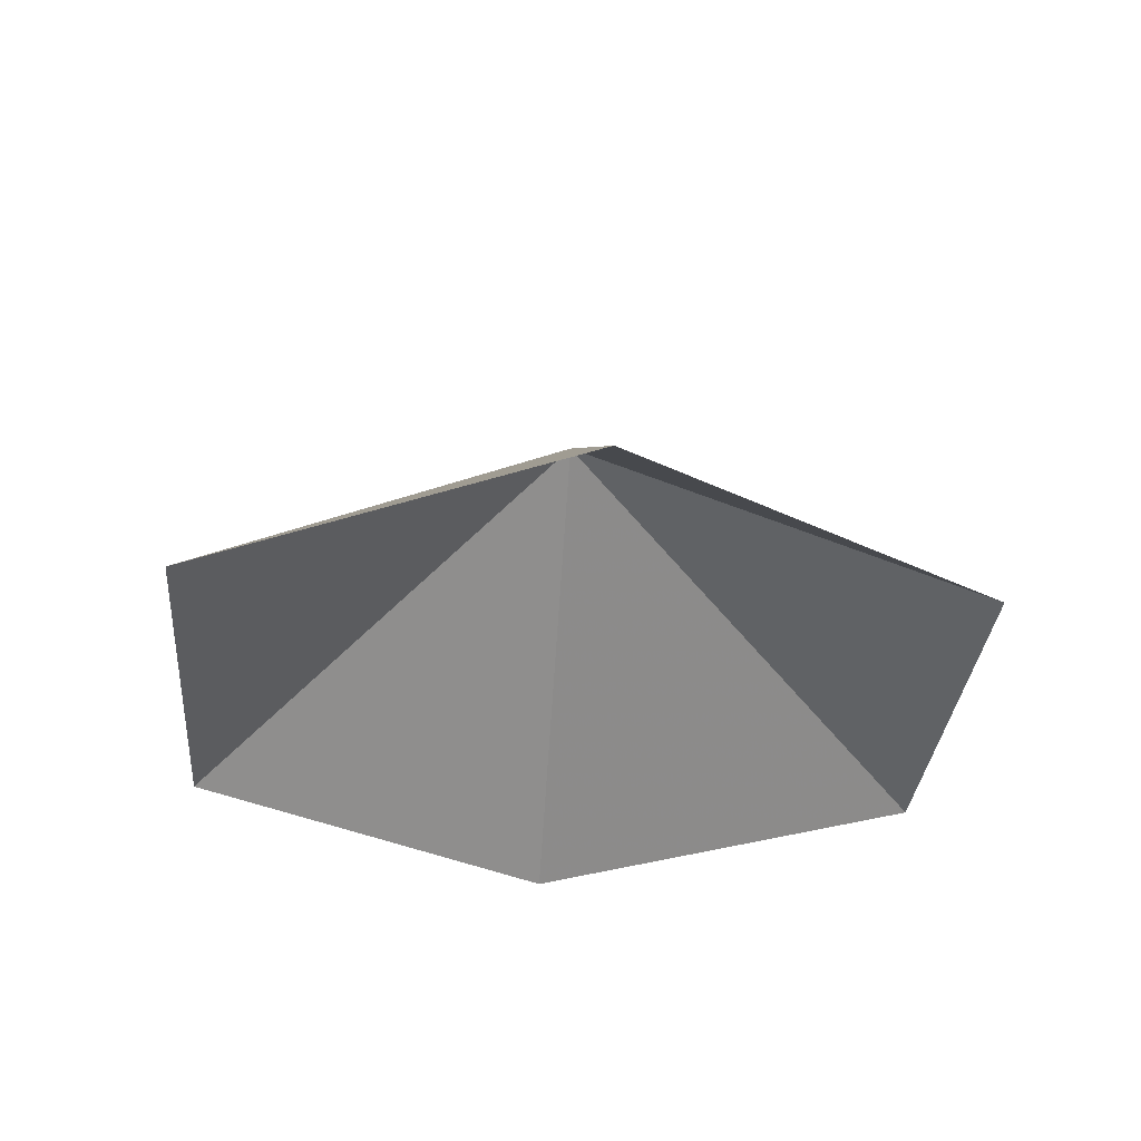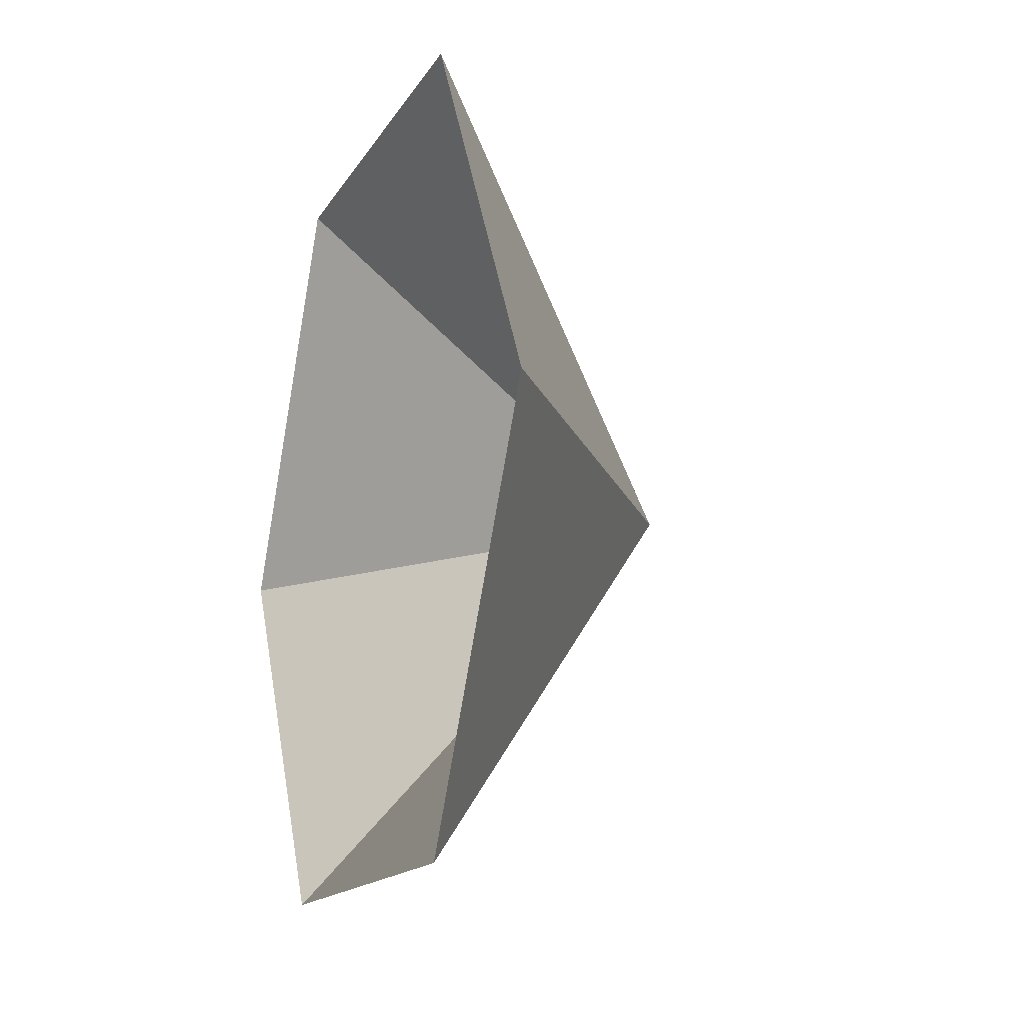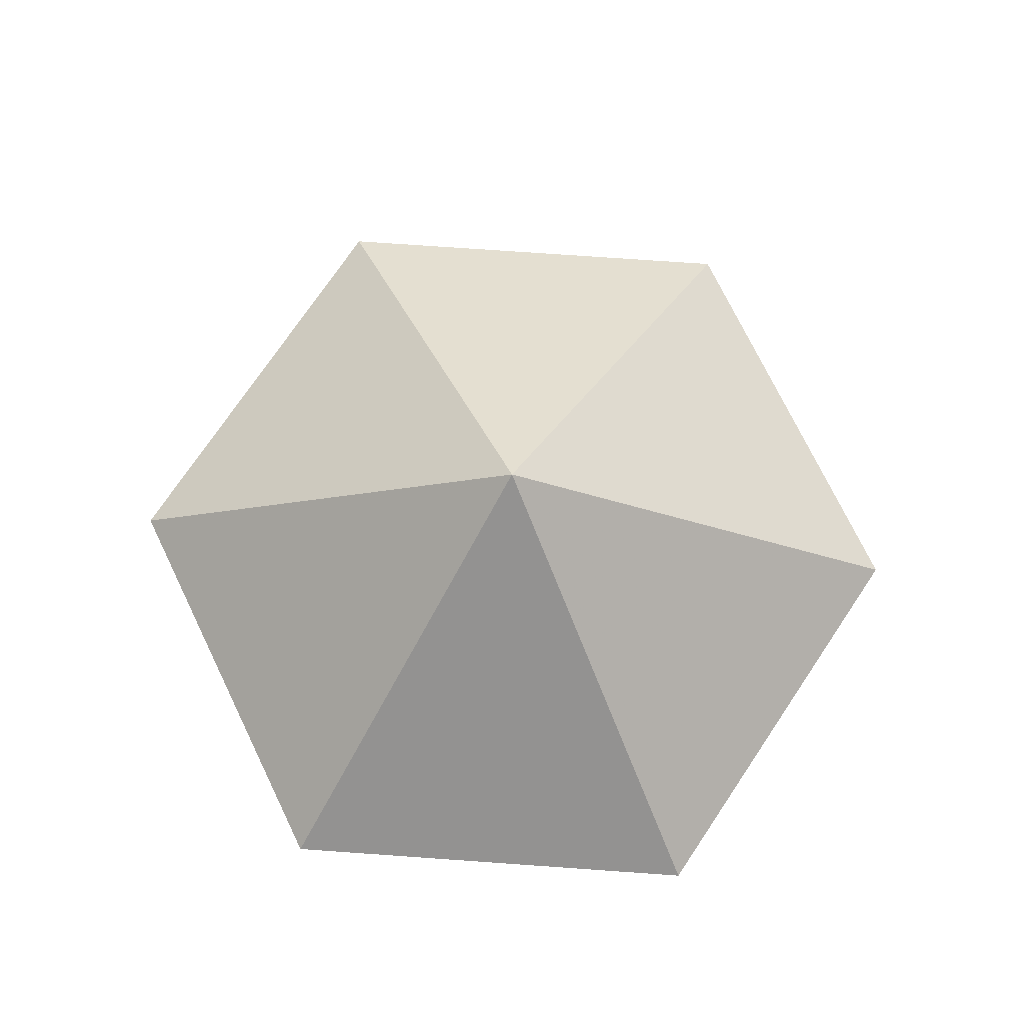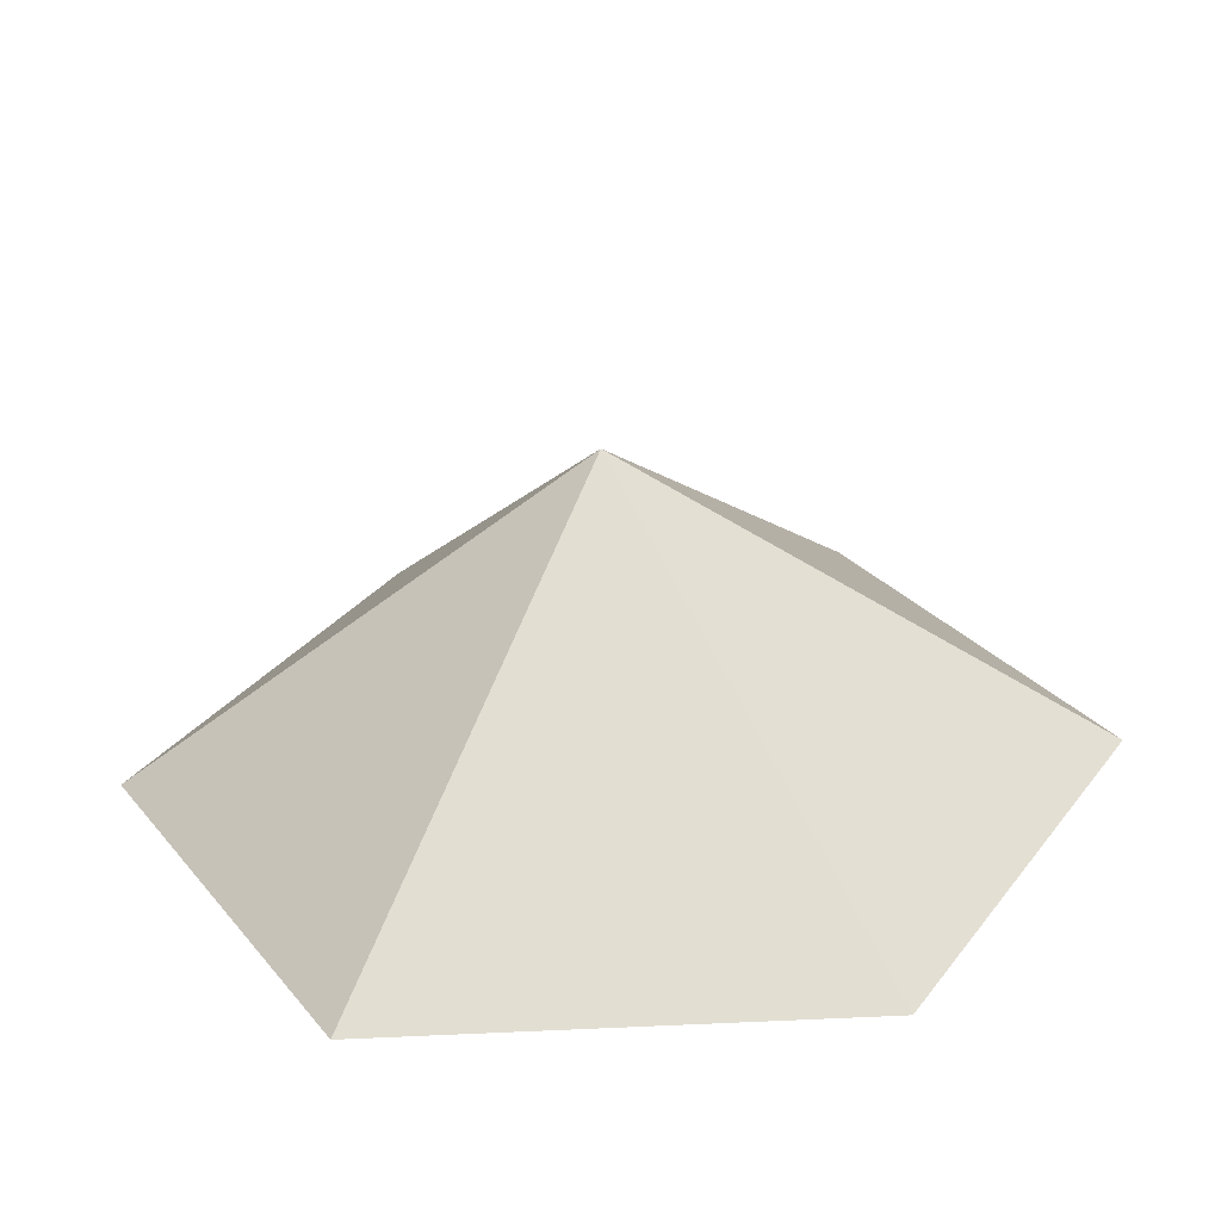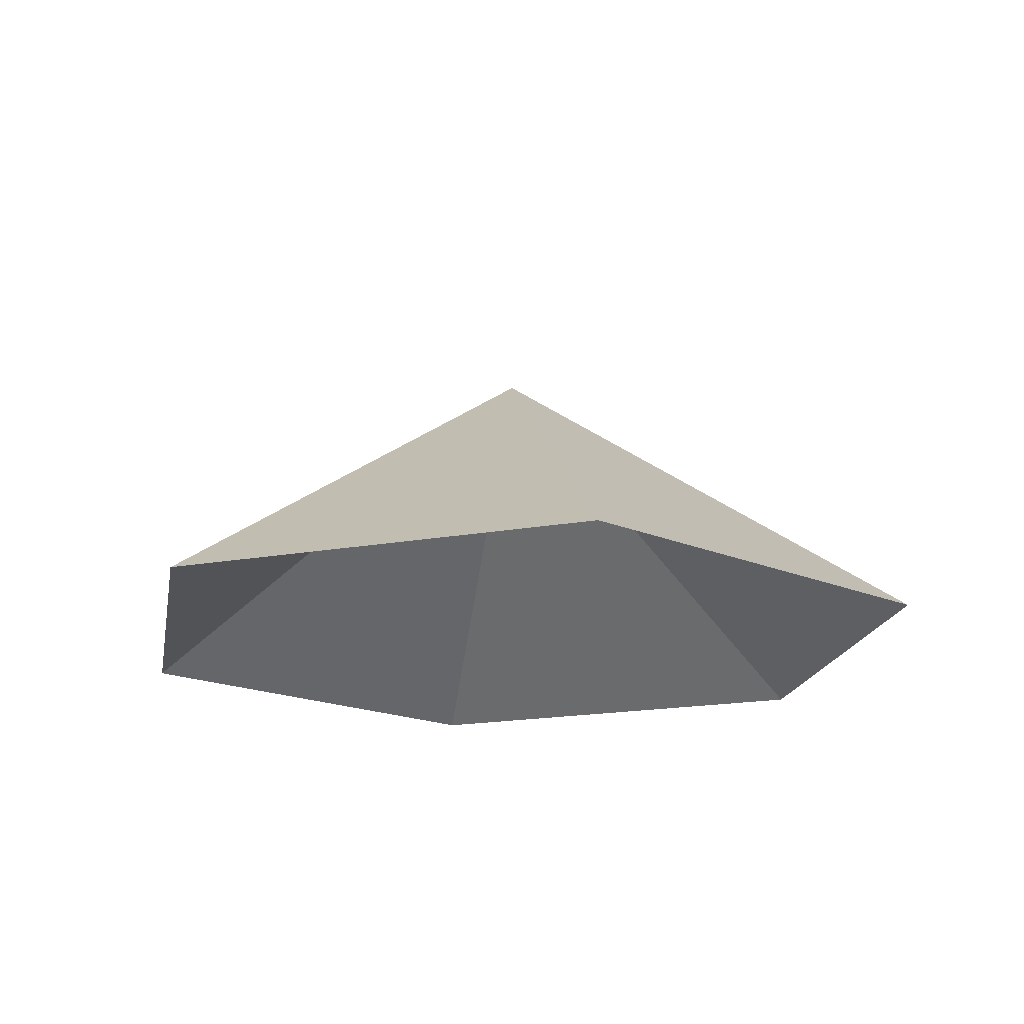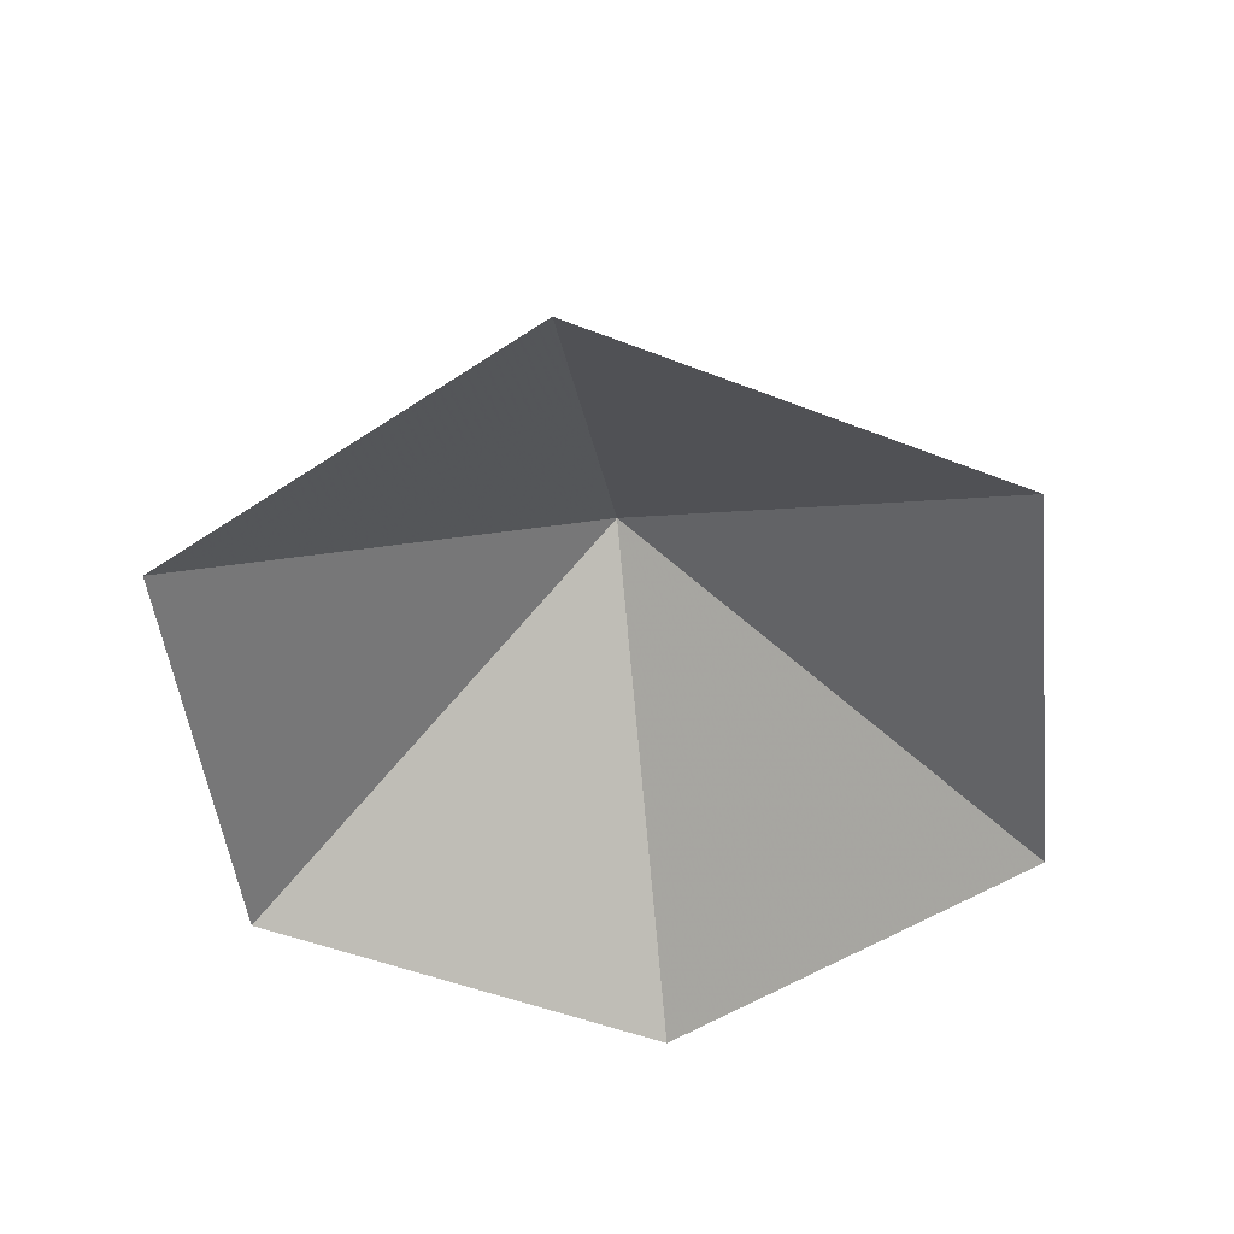
<metadata>
{"format":"obj","ext":"obj","renderer":"f3d","projection":"perspective","resolution":1024,"background":"white","views":[{"elev":-31.9,"azim":-154.7,"up":"+Z"},{"elev":-14.7,"azim":-110.0,"up":"+Y"},{"elev":74.7,"azim":-116.0,"up":"+Z"},{"elev":-61.6,"azim":3.0,"up":"+Y"},{"elev":-18.4,"azim":-100.3,"up":"+Z"},{"elev":-49.7,"azim":96.6,"up":"+Z"}]}
</metadata>
<code>
v 0 0 0
v 3.354 0 0
v 5.031 2.905 0
v 3.354 5.81 0
v 0 5.81 0
v -1.677 2.905 0
v 1.677 2.905 2.315
f 1 2 7
f 2 3 7
f 3 4 7
f 4 5 7
f 5 6 7
f 6 1 7

</code>
